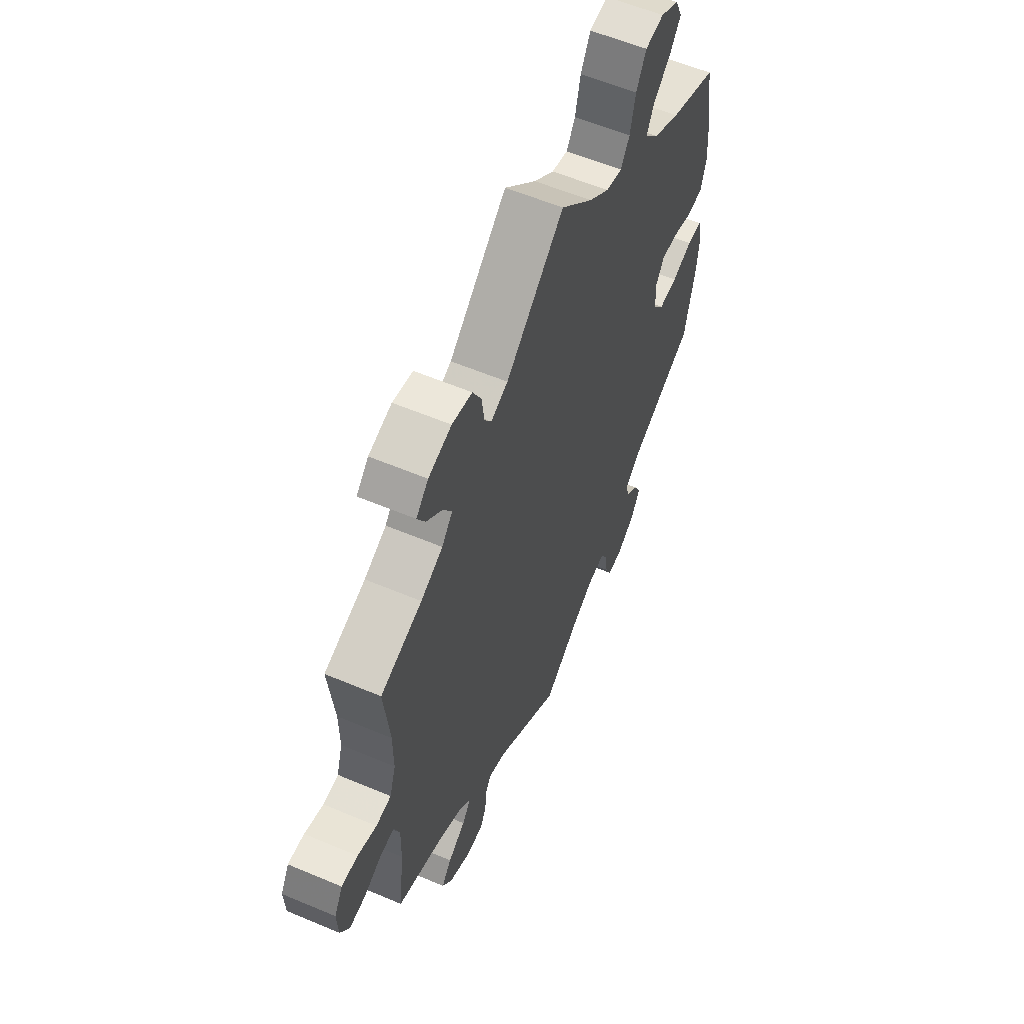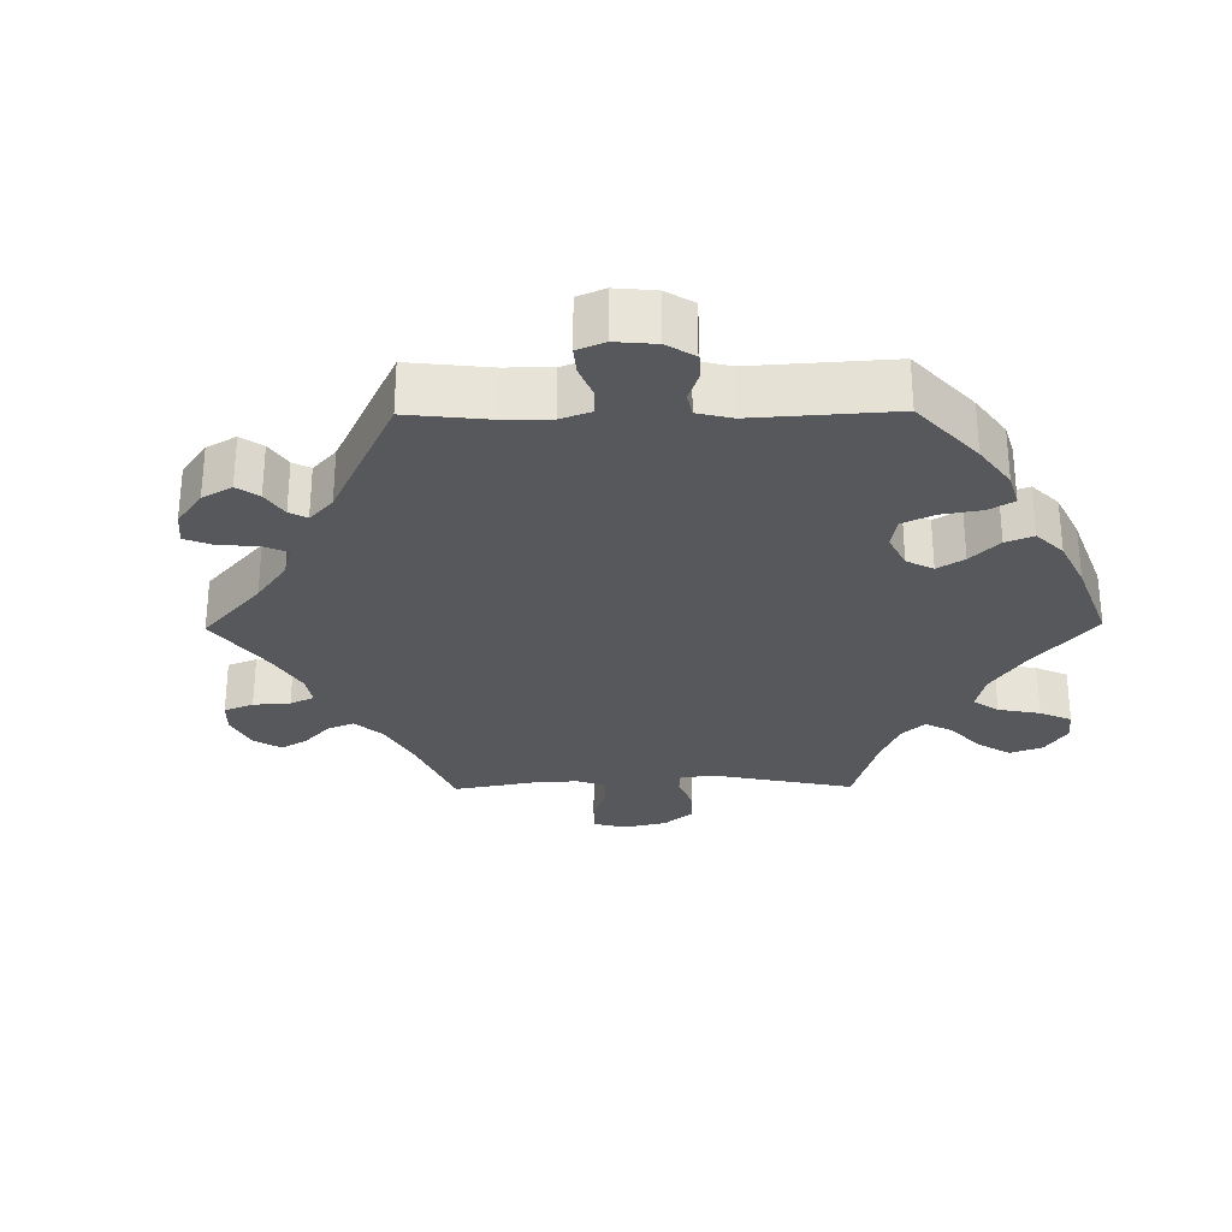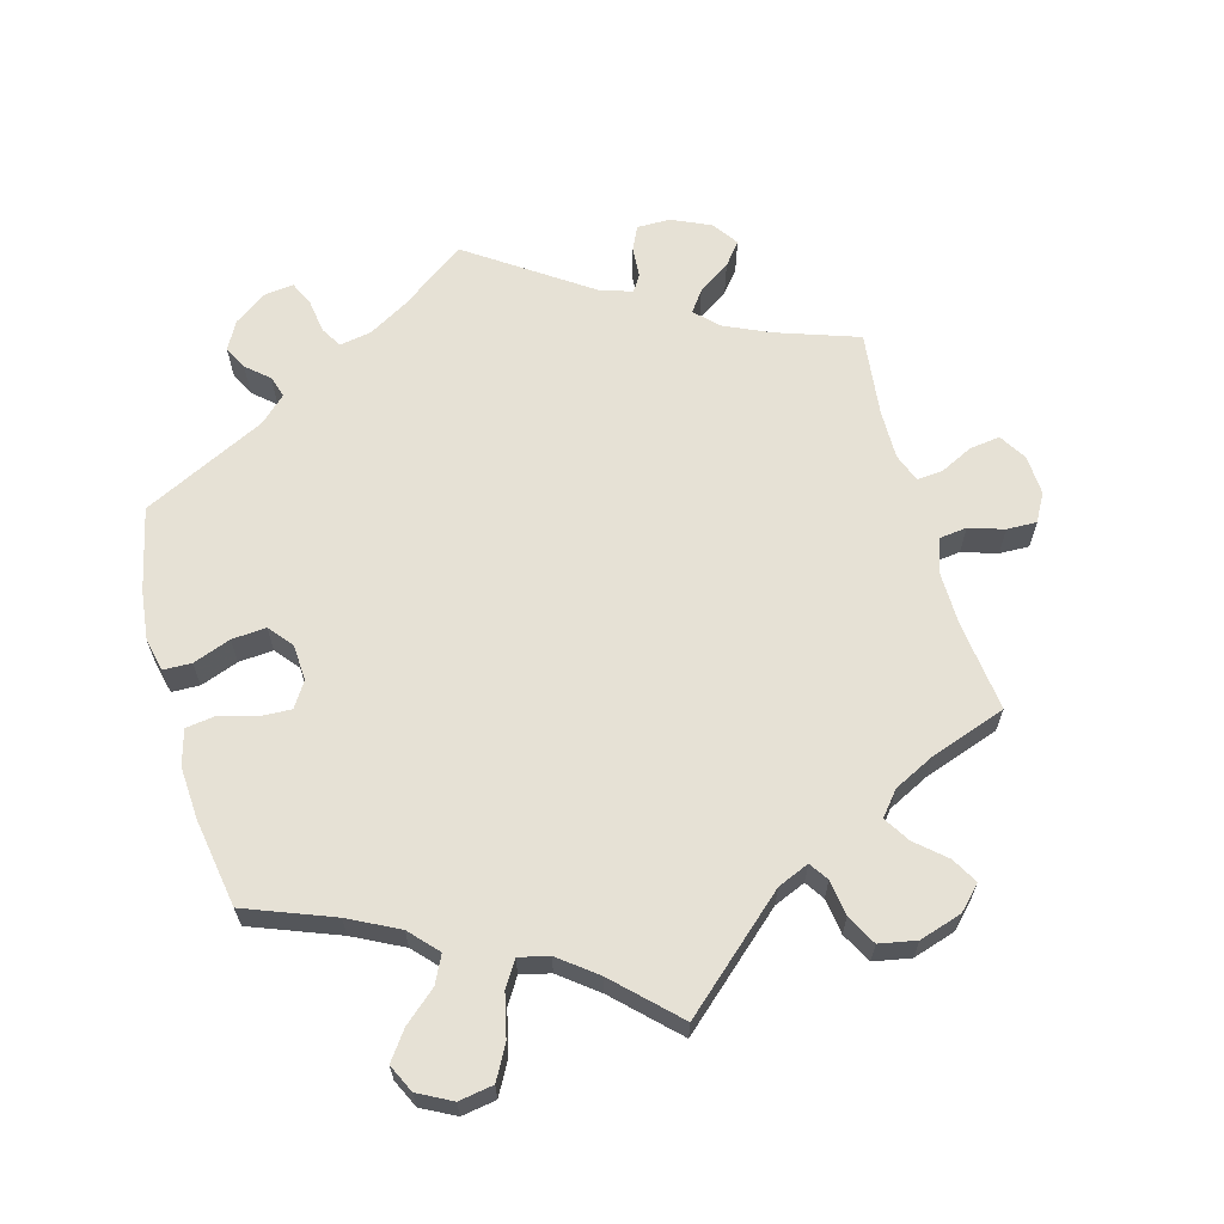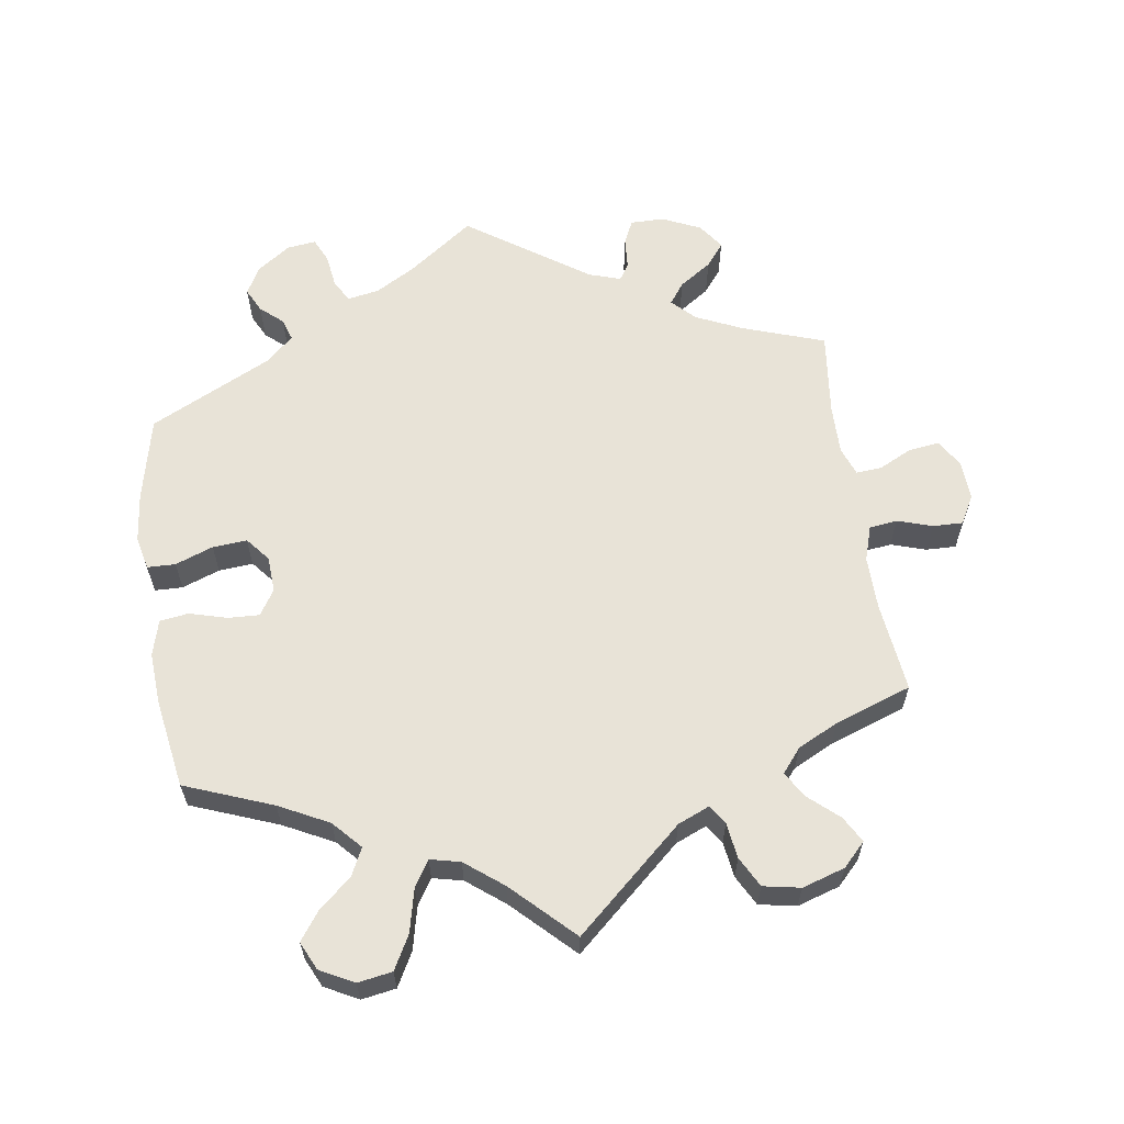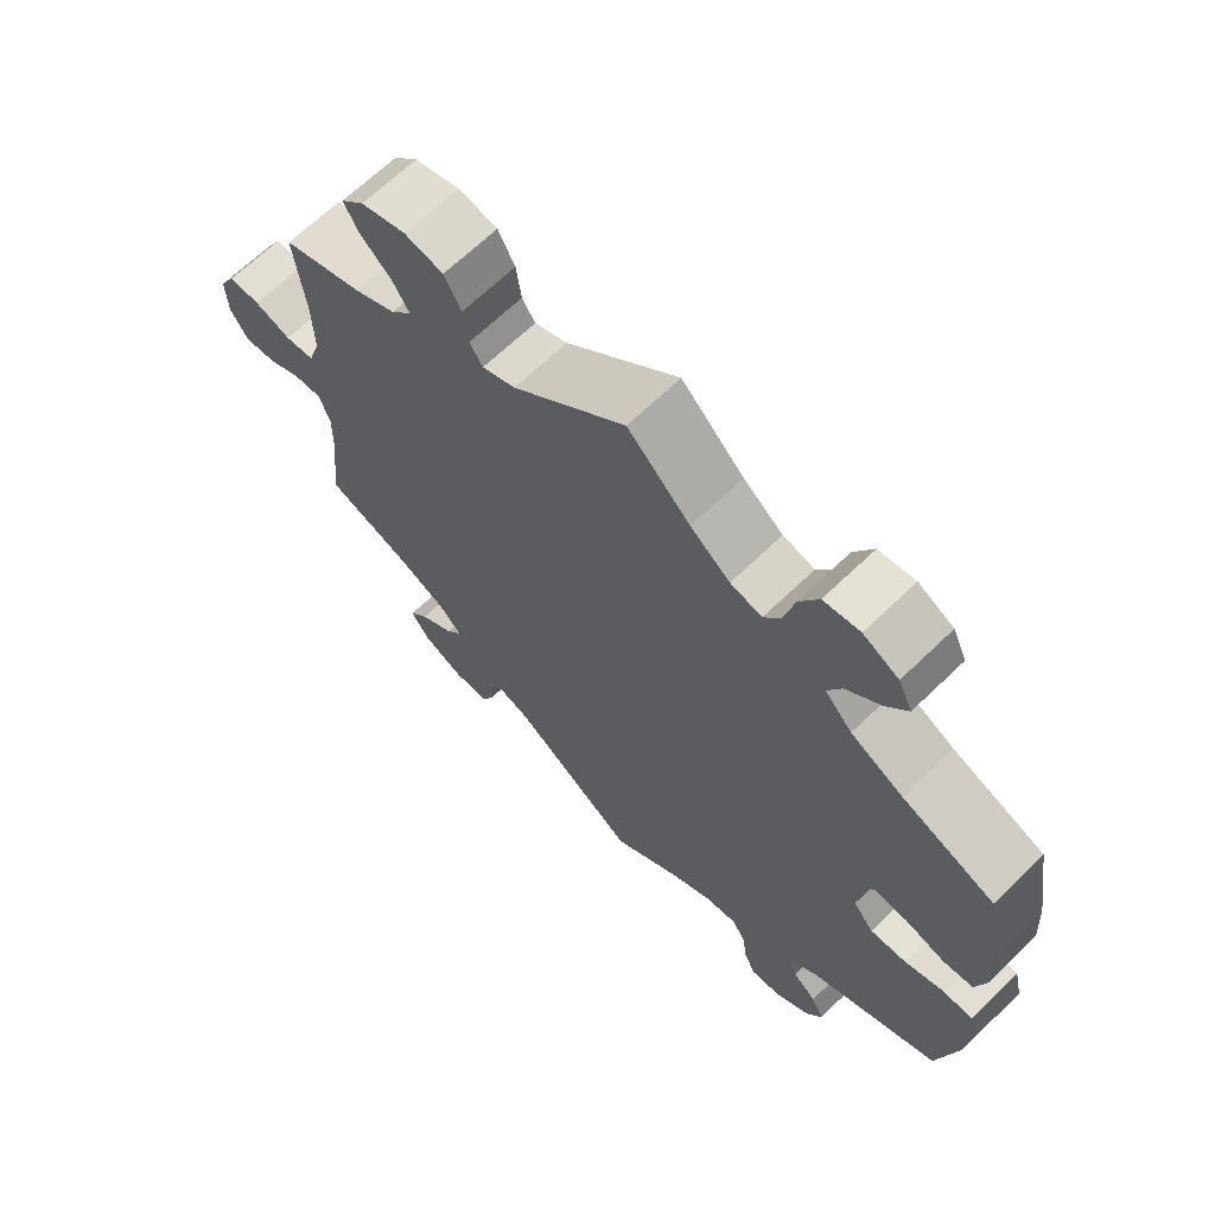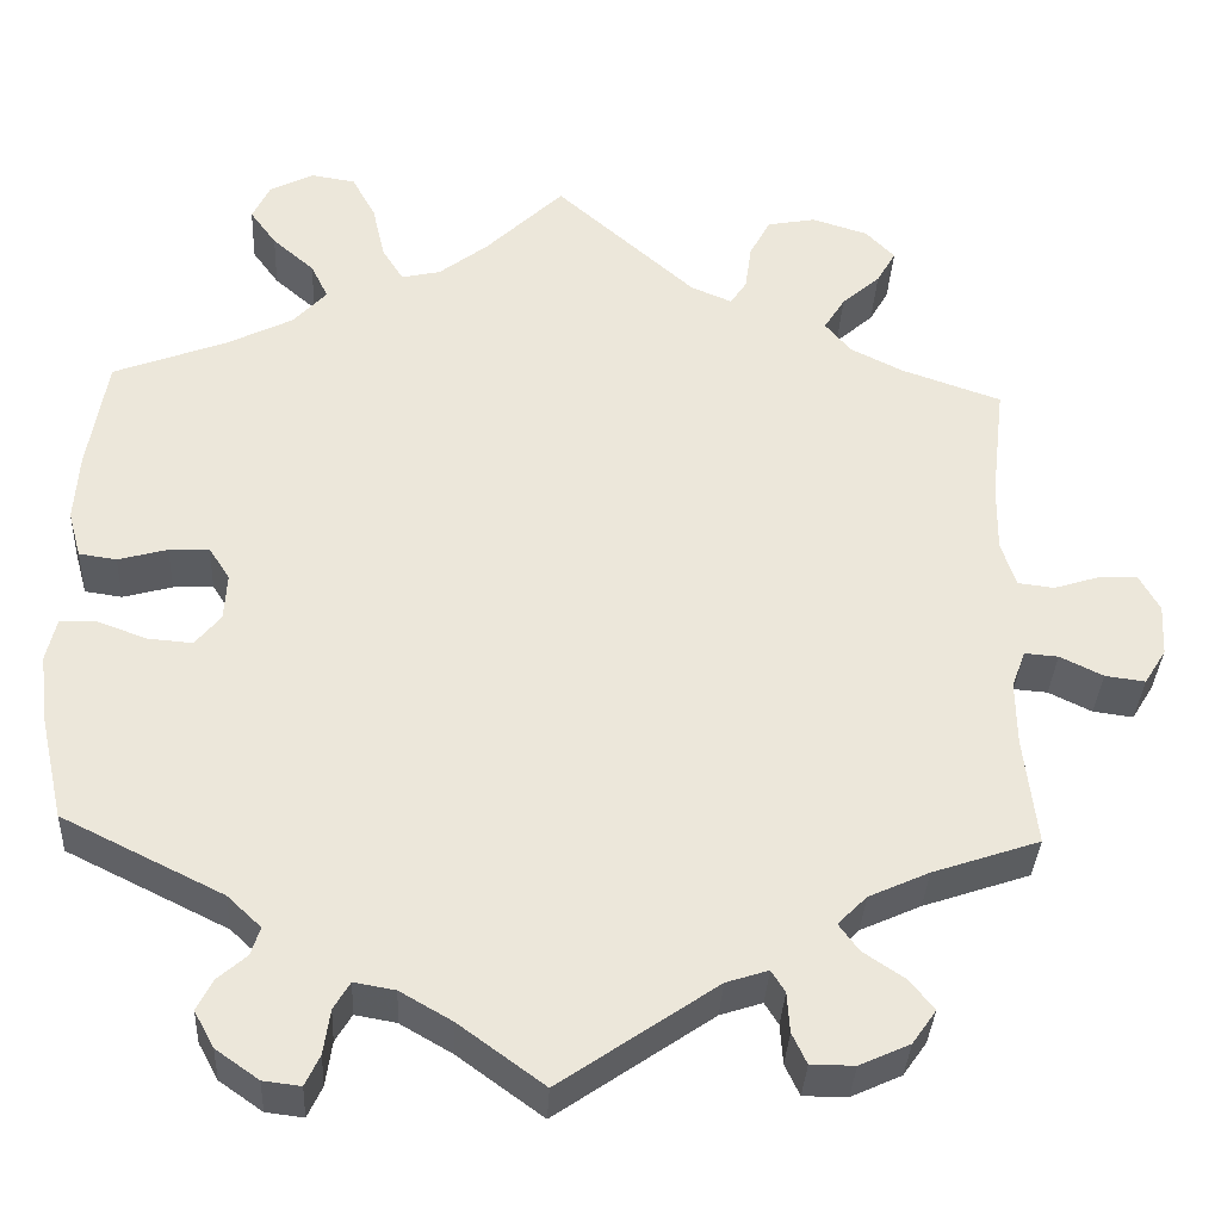
<metadata>
{"format":"obj","ext":"obj","renderer":"f3d","projection":"perspective","resolution":1024,"background":"white","views":[{"elev":58.0,"azim":113.7,"up":"+Z"},{"elev":-28.5,"azim":-149.3,"up":"+Y"},{"elev":64.1,"azim":-15.5,"up":"+Y"},{"elev":61.5,"azim":-8.4,"up":"+Y"},{"elev":66.6,"azim":-134.1,"up":"+Z"},{"elev":-34.8,"azim":-2.9,"up":"+Z"}]}
</metadata>
<code>
v 0.153 0.07 0.442
v 0.198 0.07 0.423
v 0.216 0.07 0.45
v 0.223 0.07 0.501
v 0.246 0.07 0.544
v 0.299 0.07 0.554
v 0.36 0.07 0.535
v 0.392 0.07 0.502
v 0.371 0.07 0.465
v 0.329 0.07 0.428
v 0.306 0.07 0.391
v 0.334 0.07 0.357
v 0.392 0.07 0.328
v 0.501 0.07 0.29
v 0.486 0.07 0.161
v 0.485 0.07 0.085
v 0.501 0.07 0.035
v 0.541 0.07 0.03
v 0.591 0.07 0.046
v 0.634 0.07 0.047
v 0.656 0.07 0.007
v 0.653 0.07 -0.05
v 0.629 0.07 -0.089
v 0.585 0.07 -0.083
v 0.538 0.07 -0.06
v 0.501 0.07 -0.057
v 0.486 0.07 -0.098
v 0.487 0.07 -0.169
v 0.501 0.07 -0.289
v 0.384 0.07 -0.329
v 0.318 0.07 -0.359
v 0.286 0.07 -0.391
v 0.308 0.07 -0.421
v 0.354 0.07 -0.452
v 0.38 0.07 -0.485
v 0.354 0.07 -0.522
v 0.299 0.07 -0.547
v 0.251 0.07 -0.547
v 0.235 0.07 -0.513
v 0.232 0.07 -0.469
v 0.217 0.07 -0.445
v 0.171 0.07 -0.46
v 0 0.07 -0.578
v -0.093 0.07 -0.51
v -0.15 0.07 -0.477
v -0.195 0.07 -0.469
v -0.213 0.07 -0.499
v -0.22 0.07 -0.548
v -0.236 0.07 -0.582
v -0.277 0.07 -0.577
v -0.324 0.07 -0.544
v -0.346 0.07 -0.504
v -0.329 0.07 -0.47
v -0.297 0.07 -0.442
v -0.287 0.07 -0.411
v -0.324 0.07 -0.376
v -0.5 0.07 -0.289
v -0.527 0.07 -0.169
v -0.535 0.07 -0.098
v -0.524 0.07 -0.051
v -0.484 0.07 -0.05
v -0.43 0.07 -0.07
v -0.381 0.07 -0.074
v -0.353 0.07 -0.04
v -0.35 0.07 0.012
v -0.373 0.07 0.048
v -0.417 0.07 0.046
v -0.471 0.07 0.031
v -0.512 0.07 0.037
v -0.526 0.07 0.088
v -0.521 0.07 0.163
v -0.5 0.07 0.289
v -0.375 0.07 0.337
v -0.304 0.07 0.373
v -0.267 0.07 0.413
v -0.286 0.07 0.452
v -0.332 0.07 0.492
v -0.361 0.07 0.532
v -0.342 0.07 0.572
v -0.294 0.07 0.597
v -0.245 0.07 0.589
v -0.219 0.07 0.541
v -0.205 0.07 0.48
v -0.182 0.07 0.443
v -0.139 0.07 0.453
v -0.085 0.07 0.495
v 0 0.07 0.578
v 0.153 0 0.442
v 0.198 0 0.423
v 0.216 0 0.45
v 0.223 0 0.501
v 0.246 0 0.544
v 0.299 0 0.554
v 0.36 0 0.535
v 0.392 0 0.502
v 0.371 0 0.465
v 0.329 0 0.428
v 0.306 0 0.391
v 0.334 0 0.357
v 0.392 0 0.328
v 0.501 0 0.29
v 0.486 0 0.161
v 0.485 0 0.085
v 0.501 0 0.035
v 0.541 0 0.03
v 0.591 0 0.046
v 0.634 0 0.047
v 0.656 0 0.007
v 0.653 0 -0.05
v 0.629 0 -0.089
v 0.585 0 -0.083
v 0.538 0 -0.06
v 0.501 0 -0.057
v 0.486 0 -0.098
v 0.487 0 -0.169
v 0.501 0 -0.289
v 0.384 0 -0.329
v 0.318 0 -0.359
v 0.286 0 -0.391
v 0.308 0 -0.421
v 0.354 0 -0.452
v 0.38 0 -0.485
v 0.354 0 -0.522
v 0.299 0 -0.547
v 0.251 0 -0.547
v 0.235 0 -0.513
v 0.232 0 -0.469
v 0.217 0 -0.445
v 0.171 0 -0.46
v 0 0 -0.578
v -0.093 0 -0.51
v -0.15 0 -0.477
v -0.195 0 -0.469
v -0.213 0 -0.499
v -0.22 0 -0.548
v -0.236 0 -0.582
v -0.277 0 -0.577
v -0.324 0 -0.544
v -0.346 0 -0.504
v -0.329 0 -0.47
v -0.297 0 -0.442
v -0.287 0 -0.411
v -0.324 0 -0.376
v -0.5 0 -0.289
v -0.527 0 -0.169
v -0.535 0 -0.098
v -0.524 0 -0.051
v -0.484 0 -0.05
v -0.43 0 -0.07
v -0.381 0 -0.074
v -0.353 0 -0.04
v -0.35 0 0.012
v -0.373 0 0.048
v -0.417 0 0.046
v -0.471 0 0.031
v -0.512 0 0.037
v -0.526 0 0.088
v -0.521 0 0.163
v -0.5 0 0.289
v -0.375 0 0.337
v -0.304 0 0.373
v -0.267 0 0.413
v -0.286 0 0.452
v -0.332 0 0.492
v -0.361 0 0.532
v -0.342 0 0.572
v -0.294 0 0.597
v -0.245 0 0.589
v -0.219 0 0.541
v -0.205 0 0.48
v -0.182 0 0.443
v -0.139 0 0.453
v -0.085 0 0.495
v 0 0 0.578
f 86 87 1
f 85 86 1 2
f 84 85 2
f 80 81 82 83
f 80 83 84
f 79 80 84
f 76 77 78 79
f 75 76 79 84
f 74 75 84 2
f 70 71 72 73
f 70 73 74 2
f 67 68 69 70
f 66 67 70 2
f 59 60 61 62
f 59 62 63
f 56 57 58 59
f 55 56 59 63
f 51 52 53 54
f 51 54 55
f 50 51 55
f 47 48 49 50
f 46 47 50 55
f 45 46 55 63
f 42 43 44
f 41 42 44 45
f 37 38 39 40
f 37 40 41
f 36 37 41
f 33 34 35 36
f 32 33 36 41
f 31 32 41 45
f 28 29 30
f 27 28 30 31
f 26 27 31 45
f 22 23 24 25
f 22 25 26
f 21 22 26
f 18 19 20 21
f 17 18 21 26
f 16 17 26 45
f 13 14 15
f 12 13 15 16
f 11 12 16 45
f 7 8 9 10
f 7 10 11
f 3 4 5 6
f 2 3 6 7
f 65 66 2
f 64 65 2 7
f 45 63 64
f 7 11 45 64
f 88 174 173
f 89 88 173 172
f 89 172 171
f 170 169 168 167
f 171 170 167
f 171 167 166
f 166 165 164 163
f 171 166 163 162
f 89 171 162 161
f 160 159 158 157
f 89 161 160 157
f 157 156 155 154
f 89 157 154 153
f 149 148 147 146
f 150 149 146
f 146 145 144 143
f 150 146 143 142
f 141 140 139 138
f 142 141 138
f 142 138 137
f 137 136 135 134
f 142 137 134 133
f 150 142 133 132
f 131 130 129
f 132 131 129 128
f 127 126 125 124
f 128 127 124
f 128 124 123
f 123 122 121 120
f 128 123 120 119
f 132 128 119 118
f 117 116 115
f 118 117 115 114
f 132 118 114 113
f 112 111 110 109
f 113 112 109
f 113 109 108
f 108 107 106 105
f 113 108 105 104
f 132 113 104 103
f 102 101 100
f 103 102 100 99
f 132 103 99 98
f 97 96 95 94
f 98 97 94
f 93 92 91 90
f 94 93 90 89
f 89 153 152
f 94 89 152 151
f 151 150 132
f 151 132 98 94
f 1 88 89 2
f 2 89 90 3
f 3 90 91 4
f 4 91 92 5
f 5 92 93 6
f 6 93 94 7
f 7 94 95 8
f 8 95 96 9
f 9 96 97 10
f 10 97 98 11
f 11 98 99 12
f 12 99 100 13
f 13 100 101 14
f 14 101 102 15
f 15 102 103 16
f 16 103 104 17
f 17 104 105 18
f 18 105 106 19
f 19 106 107 20
f 20 107 108 21
f 21 108 109 22
f 22 109 110 23
f 23 110 111 24
f 24 111 112 25
f 25 112 113 26
f 26 113 114 27
f 27 114 115 28
f 28 115 116 29
f 29 116 117 30
f 30 117 118 31
f 31 118 119 32
f 32 119 120 33
f 33 120 121 34
f 34 121 122 35
f 35 122 123 36
f 36 123 124 37
f 37 124 125 38
f 38 125 126 39
f 39 126 127 40
f 40 127 128 41
f 41 128 129 42
f 42 129 130 43
f 43 130 131 44
f 44 131 132 45
f 45 132 133 46
f 46 133 134 47
f 47 134 135 48
f 48 135 136 49
f 49 136 137 50
f 50 137 138 51
f 51 138 139 52
f 52 139 140 53
f 53 140 141 54
f 54 141 142 55
f 55 142 143 56
f 56 143 144 57
f 57 144 145 58
f 58 145 146 59
f 59 146 147 60
f 60 147 148 61
f 61 148 149 62
f 62 149 150 63
f 63 150 151 64
f 64 151 152 65
f 65 152 153 66
f 66 153 154 67
f 67 154 155 68
f 68 155 156 69
f 69 156 157 70
f 70 157 158 71
f 71 158 159 72
f 72 159 160 73
f 73 160 161 74
f 74 161 162 75
f 75 162 163 76
f 76 163 164 77
f 77 164 165 78
f 78 165 166 79
f 79 166 167 80
f 80 167 168 81
f 81 168 169 82
f 82 169 170 83
f 83 170 171 84
f 84 171 172 85
f 85 172 173 86
f 86 173 174 87
f 87 174 88 1

</code>
